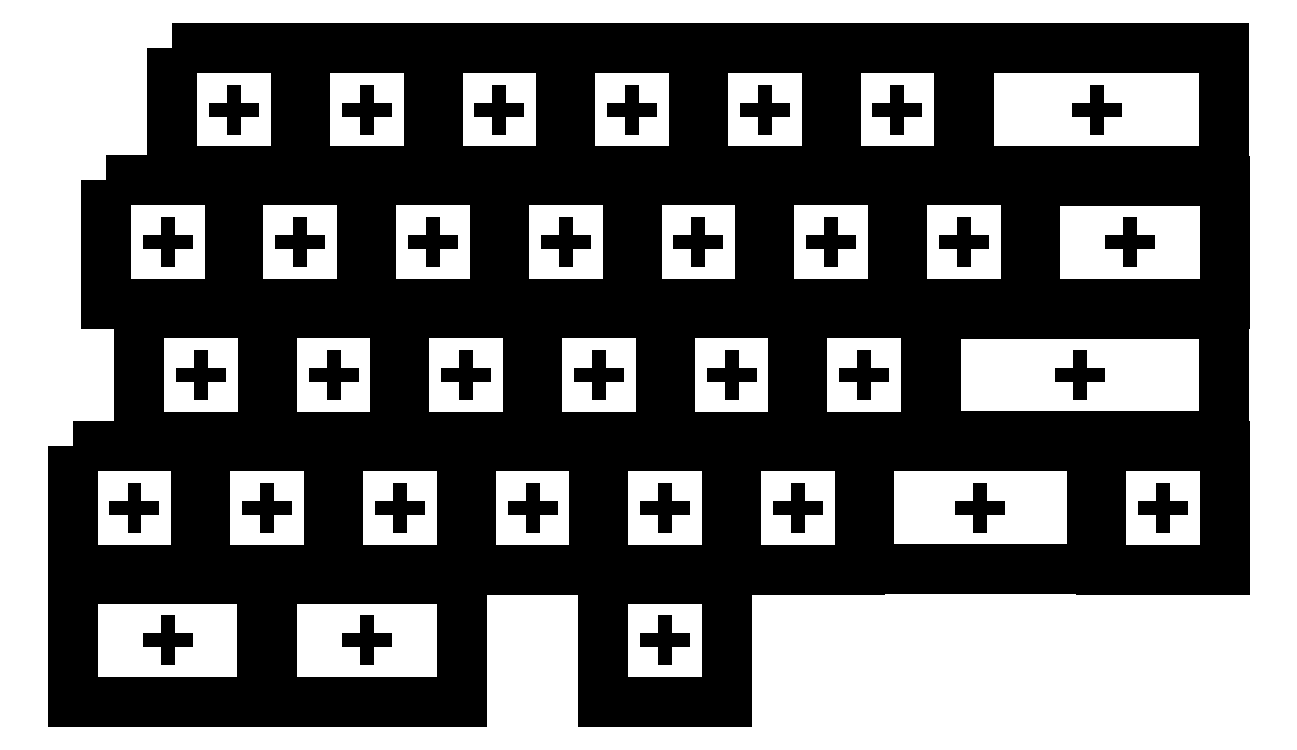
<metadata>
{"format":"dxf","ext":"dxf","renderer":"ezdxf+matplotlib","layout":"modelspace","background":"white","min_lineweight":24,"dpi":150}
</metadata>
<code>
0
SECTION
2
ENTITIES
0
LWPOLYLINE
8
レイヤー_1
90
5
70
1
10
95.14
20
151.9
30
0
10
112.9
20
151.9
30
0
10
112.9
20
134.1
30
0
10
95.14
20
134.1
30
0
10
95.14
20
151.9
30
0
0
LWPOLYLINE
8
レイヤー_1
90
4
70
0
10
103
20
143
30
0
10
105
20
143
30
0
10
105
20
143
30
0
10
105
20
143
30
0
0
LWPOLYLINE
8
レイヤー_1
90
2
70
0
10
104
20
144
30
0
10
104
20
142
30
0
0
LWPOLYLINE
8
レイヤー_1
90
5
70
1
10
171.1
20
151.9
30
0
10
188.9
20
151.9
30
0
10
188.9
20
134.1
30
0
10
171.1
20
134.1
30
0
10
171.1
20
151.9
30
0
0
LWPOLYLINE
8
レイヤー_1
90
4
70
0
10
179
20
143
30
0
10
181
20
143
30
0
10
181
20
143
30
0
10
181
20
143
30
0
0
LWPOLYLINE
8
レイヤー_1
90
2
70
0
10
180
20
144
30
0
10
180
20
142
30
0
0
LWPOLYLINE
8
レイヤー_1
90
5
70
1
10
152.1
20
151.9
30
0
10
169.9
20
151.9
30
0
10
169.9
20
134.1
30
0
10
152.1
20
134.1
30
0
10
152.1
20
151.9
30
0
0
LWPOLYLINE
8
レイヤー_1
90
4
70
0
10
160
20
143
30
0
10
162
20
143
30
0
10
162
20
143
30
0
10
162
20
143
30
0
0
LWPOLYLINE
8
レイヤー_1
90
2
70
0
10
161
20
144
30
0
10
161
20
142
30
0
0
LWPOLYLINE
8
レイヤー_1
90
5
70
1
10
114.1
20
151.9
30
0
10
131.9
20
151.9
30
0
10
131.9
20
134.1
30
0
10
114.1
20
134.1
30
0
10
114.1
20
151.9
30
0
0
LWPOLYLINE
8
レイヤー_1
90
4
70
0
10
122
20
143
30
0
10
124
20
143
30
0
10
124
20
143
30
0
10
124
20
143
30
0
0
LWPOLYLINE
8
レイヤー_1
90
2
70
0
10
123
20
144
30
0
10
123
20
142
30
0
0
LWPOLYLINE
8
レイヤー_1
90
5
70
1
10
133.1
20
151.9
30
0
10
150.9
20
151.9
30
0
10
150.9
20
134.1
30
0
10
133.1
20
134.1
30
0
10
133.1
20
151.9
30
0
0
LWPOLYLINE
8
レイヤー_1
90
4
70
0
10
141
20
143
30
0
10
143
20
143
30
0
10
143
20
143
30
0
10
143
20
143
30
0
0
LWPOLYLINE
8
レイヤー_1
90
2
70
0
10
142
20
144
30
0
10
142
20
142
30
0
0
LWPOLYLINE
8
レイヤー_1
90
5
70
1
10
76.14
20
151.9
30
0
10
93.86
20
151.9
30
0
10
93.86
20
134.1
30
0
10
76.14
20
134.1
30
0
10
76.14
20
151.9
30
0
0
LWPOLYLINE
8
レイヤー_1
90
4
70
0
10
84
20
143
30
0
10
86
20
143
30
0
10
86
20
143
30
0
10
86
20
143
30
0
0
LWPOLYLINE
8
レイヤー_1
90
2
70
0
10
85
20
144
30
0
10
85
20
142
30
0
0
LWPOLYLINE
8
レイヤー_1
90
5
70
1
10
85.64
20
132.9
30
0
10
103.4
20
132.9
30
0
10
103.4
20
115.1
30
0
10
85.64
20
115.1
30
0
10
85.64
20
132.9
30
0
0
LWPOLYLINE
8
レイヤー_1
90
4
70
0
10
93.5
20
124
30
0
10
95.5
20
124
30
0
10
95.5
20
124
30
0
10
95.5
20
124
30
0
0
LWPOLYLINE
8
レイヤー_1
90
2
70
0
10
94.5
20
125
30
0
10
94.5
20
123
30
0
0
LWPOLYLINE
8
レイヤー_1
90
5
70
1
10
180.6
20
132.9
30
0
10
198.4
20
132.9
30
0
10
198.4
20
115.1
30
0
10
180.6
20
115.1
30
0
10
180.6
20
132.9
30
0
0
LWPOLYLINE
8
レイヤー_1
90
4
70
0
10
188.5
20
124
30
0
10
190.5
20
124
30
0
10
190.5
20
124
30
0
10
190.5
20
124
30
0
0
LWPOLYLINE
8
レイヤー_1
90
2
70
0
10
189.5
20
125
30
0
10
189.5
20
123
30
0
0
LWPOLYLINE
8
レイヤー_1
90
5
70
1
10
161.6
20
132.9
30
0
10
179.4
20
132.9
30
0
10
179.4
20
115.1
30
0
10
161.6
20
115.1
30
0
10
161.6
20
132.9
30
0
0
LWPOLYLINE
8
レイヤー_1
90
4
70
0
10
169.5
20
124
30
0
10
171.5
20
124
30
0
10
171.5
20
124
30
0
10
171.5
20
124
30
0
0
LWPOLYLINE
8
レイヤー_1
90
2
70
0
10
170.5
20
125
30
0
10
170.5
20
123
30
0
0
LWPOLYLINE
8
レイヤー_1
90
5
70
1
10
142.6
20
132.9
30
0
10
160.4
20
132.9
30
0
10
160.4
20
115.1
30
0
10
142.6
20
115.1
30
0
10
142.6
20
132.9
30
0
0
LWPOLYLINE
8
レイヤー_1
90
4
70
0
10
150.5
20
124
30
0
10
152.5
20
124
30
0
10
152.5
20
124
30
0
10
152.5
20
124
30
0
0
LWPOLYLINE
8
レイヤー_1
90
2
70
0
10
151.5
20
125
30
0
10
151.5
20
123
30
0
0
LWPOLYLINE
8
レイヤー_1
90
5
70
1
10
104.6
20
132.9
30
0
10
122.4
20
132.9
30
0
10
122.4
20
115.1
30
0
10
104.6
20
115.1
30
0
10
104.6
20
132.9
30
0
0
LWPOLYLINE
8
レイヤー_1
90
4
70
0
10
112.5
20
124
30
0
10
114.5
20
124
30
0
10
114.5
20
124
30
0
10
114.5
20
124
30
0
0
LWPOLYLINE
8
レイヤー_1
90
2
70
0
10
113.5
20
125
30
0
10
113.5
20
123
30
0
0
LWPOLYLINE
8
レイヤー_1
90
5
70
1
10
123.6
20
132.9
30
0
10
141.4
20
132.9
30
0
10
141.4
20
115.1
30
0
10
123.6
20
115.1
30
0
10
123.6
20
132.9
30
0
0
LWPOLYLINE
8
レイヤー_1
90
4
70
0
10
131.5
20
124
30
0
10
133.5
20
124
30
0
10
133.5
20
124
30
0
10
133.5
20
124
30
0
0
LWPOLYLINE
8
レイヤー_1
90
2
70
0
10
132.5
20
125
30
0
10
132.5
20
123
30
0
0
LWPOLYLINE
8
レイヤー_1
90
5
70
1
10
66.64
20
132.9
30
0
10
84.36
20
132.9
30
0
10
84.36
20
115.1
30
0
10
66.64
20
115.1
30
0
10
66.64
20
132.9
30
0
0
LWPOLYLINE
8
レイヤー_1
90
4
70
0
10
74.5
20
124
30
0
10
76.5
20
124
30
0
10
76.5
20
124
30
0
10
76.5
20
124
30
0
0
LWPOLYLINE
8
レイヤー_1
90
2
70
0
10
75.5
20
125
30
0
10
75.5
20
123
30
0
0
LWPOLYLINE
8
レイヤー_1
90
5
70
1
10
90.39
20
113.9
30
0
10
108.1
20
113.9
30
0
10
108.1
20
96.14
30
0
10
90.39
20
96.14
30
0
10
90.39
20
113.9
30
0
0
LWPOLYLINE
8
レイヤー_1
90
4
70
0
10
98.25
20
105
30
0
10
100.3
20
105
30
0
10
100.3
20
105
30
0
10
100.3
20
105
30
0
0
LWPOLYLINE
8
レイヤー_1
90
2
70
0
10
99.25
20
106
30
0
10
99.25
20
104
30
0
0
LWPOLYLINE
8
レイヤー_1
90
5
70
1
10
166.4
20
113.9
30
0
10
184.1
20
113.9
30
0
10
184.1
20
96.14
30
0
10
166.4
20
96.14
30
0
10
166.4
20
113.9
30
0
0
LWPOLYLINE
8
レイヤー_1
90
4
70
0
10
174.2
20
105
30
0
10
176.3
20
105
30
0
10
176.3
20
105
30
0
10
176.3
20
105
30
0
0
LWPOLYLINE
8
レイヤー_1
90
2
70
0
10
175.3
20
106
30
0
10
175.3
20
104
30
0
0
LWPOLYLINE
8
レイヤー_1
90
5
70
1
10
147.4
20
113.9
30
0
10
165.1
20
113.9
30
0
10
165.1
20
96.14
30
0
10
147.4
20
96.14
30
0
10
147.4
20
113.9
30
0
0
LWPOLYLINE
8
レイヤー_1
90
4
70
0
10
155.3
20
105
30
0
10
157.3
20
105
30
0
10
157.3
20
105
30
0
10
157.3
20
105
30
0
0
LWPOLYLINE
8
レイヤー_1
90
2
70
0
10
156.3
20
106
30
0
10
156.3
20
104
30
0
0
LWPOLYLINE
8
レイヤー_1
90
5
70
1
10
109.4
20
113.9
30
0
10
127.1
20
113.9
30
0
10
127.1
20
96.14
30
0
10
109.4
20
96.14
30
0
10
109.4
20
113.9
30
0
0
LWPOLYLINE
8
レイヤー_1
90
4
70
0
10
117.3
20
105
30
0
10
119.3
20
105
30
0
10
119.3
20
105
30
0
10
119.3
20
105
30
0
0
LWPOLYLINE
8
レイヤー_1
90
2
70
0
10
118.3
20
106
30
0
10
118.3
20
104
30
0
0
LWPOLYLINE
8
レイヤー_1
90
5
70
1
10
128.4
20
113.9
30
0
10
146.1
20
113.9
30
0
10
146.1
20
96.14
30
0
10
128.4
20
96.14
30
0
10
128.4
20
113.9
30
0
0
LWPOLYLINE
8
レイヤー_1
90
4
70
0
10
136.3
20
105
30
0
10
138.3
20
105
30
0
10
138.3
20
105
30
0
10
138.3
20
105
30
0
0
LWPOLYLINE
8
レイヤー_1
90
2
70
0
10
137.3
20
106
30
0
10
137.3
20
104
30
0
0
LWPOLYLINE
8
レイヤー_1
90
5
70
1
10
71.39
20
113.9
30
0
10
89.11
20
113.9
30
0
10
89.11
20
96.14
30
0
10
71.39
20
96.14
30
0
10
71.39
20
113.9
30
0
0
LWPOLYLINE
8
レイヤー_1
90
4
70
0
10
79.25
20
105
30
0
10
81.25
20
105
30
0
10
81.25
20
105
30
0
10
81.25
20
105
30
0
0
LWPOLYLINE
8
レイヤー_1
90
2
70
0
10
80.25
20
106
30
0
10
80.25
20
104
30
0
0
LWPOLYLINE
8
レイヤー_1
90
5
70
1
10
99.89
20
94.86
30
0
10
117.6
20
94.86
30
0
10
117.6
20
77.14
30
0
10
99.89
20
77.14
30
0
10
99.89
20
94.86
30
0
0
LWPOLYLINE
8
レイヤー_1
90
4
70
0
10
107.8
20
86
30
0
10
109.8
20
86
30
0
10
109.8
20
86
30
0
10
109.8
20
86
30
0
0
LWPOLYLINE
8
レイヤー_1
90
2
70
0
10
108.8
20
87
30
0
10
108.8
20
85
30
0
0
LWPOLYLINE
8
レイヤー_1
90
5
70
1
10
209.1
20
94.86
30
0
10
226.9
20
94.86
30
0
10
226.9
20
77.14
30
0
10
209.1
20
77.14
30
0
10
209.1
20
94.86
30
0
0
LWPOLYLINE
8
レイヤー_1
90
4
70
0
10
217
20
86
30
0
10
219
20
86
30
0
10
219
20
86
30
0
10
219
20
86
30
0
0
LWPOLYLINE
8
レイヤー_1
90
2
70
0
10
218
20
87
30
0
10
218
20
85
30
0
0
LWPOLYLINE
8
レイヤー_1
90
5
70
1
10
156.9
20
94.86
30
0
10
174.6
20
94.86
30
0
10
174.6
20
77.14
30
0
10
156.9
20
77.14
30
0
10
156.9
20
94.86
30
0
0
LWPOLYLINE
8
レイヤー_1
90
4
70
0
10
164.8
20
86
30
0
10
166.8
20
86
30
0
10
166.8
20
86
30
0
10
166.8
20
86
30
0
0
LWPOLYLINE
8
レイヤー_1
90
2
70
0
10
165.8
20
87
30
0
10
165.8
20
85
30
0
0
LWPOLYLINE
8
レイヤー_1
90
5
70
1
10
118.9
20
94.86
30
0
10
136.6
20
94.86
30
0
10
136.6
20
77.14
30
0
10
118.9
20
77.14
30
0
10
118.9
20
94.86
30
0
0
LWPOLYLINE
8
レイヤー_1
90
4
70
0
10
126.7
20
86
30
0
10
128.8
20
86
30
0
10
128.8
20
86
30
0
10
128.8
20
86
30
0
0
LWPOLYLINE
8
レイヤー_1
90
2
70
0
10
127.8
20
87
30
0
10
127.8
20
85
30
0
0
LWPOLYLINE
8
レイヤー_1
90
5
70
1
10
137.9
20
94.86
30
0
10
155.6
20
94.86
30
0
10
155.6
20
77.14
30
0
10
137.9
20
77.14
30
0
10
137.9
20
94.86
30
0
0
LWPOLYLINE
8
レイヤー_1
90
4
70
0
10
145.8
20
86
30
0
10
147.8
20
86
30
0
10
147.8
20
86
30
0
10
147.8
20
86
30
0
0
LWPOLYLINE
8
レイヤー_1
90
2
70
0
10
146.8
20
87
30
0
10
146.8
20
85
30
0
0
LWPOLYLINE
8
レイヤー_1
90
5
70
1
10
80.89
20
94.86
30
0
10
98.61
20
94.86
30
0
10
98.61
20
77.14
30
0
10
80.89
20
77.14
30
0
10
80.89
20
94.86
30
0
0
LWPOLYLINE
8
レイヤー_1
90
4
70
0
10
88.75
20
86
30
0
10
90.75
20
86
30
0
10
90.75
20
86
30
0
10
90.75
20
86
30
0
0
LWPOLYLINE
8
レイヤー_1
90
2
70
0
10
89.75
20
87
30
0
10
89.75
20
85
30
0
0
LWPOLYLINE
8
レイヤー_1
90
5
70
1
10
199.7
20
132.8
30
0
10
226.8
20
132.8
30
0
10
226.8
20
115.2
30
0
10
199.7
20
115.2
30
0
10
199.7
20
132.8
30
0
0
LWPOLYLINE
8
レイヤー_1
90
4
70
0
10
212.2
20
124
30
0
10
214.3
20
124
30
0
10
214.3
20
124
30
0
10
214.3
20
124
30
0
0
LWPOLYLINE
8
レイヤー_1
90
2
70
0
10
213.3
20
125
30
0
10
213.3
20
123
30
0
0
LWPOLYLINE
8
レイヤー_1
90
5
70
1
10
185.5
20
113.8
30
0
10
226.8
20
113.8
30
0
10
226.8
20
96.21
30
0
10
185.5
20
96.21
30
0
10
185.5
20
113.8
30
0
0
LWPOLYLINE
8
レイヤー_1
90
4
70
0
10
205.1
20
105
30
0
10
207.1
20
105
30
0
10
207.1
20
105
30
0
10
207.1
20
105
30
0
0
LWPOLYLINE
8
レイヤー_1
90
2
70
0
10
206.1
20
106
30
0
10
206.1
20
104
30
0
0
LWPOLYLINE
8
レイヤー_1
90
5
70
1
10
175.9
20
94.81
30
0
10
207.8
20
94.81
30
0
10
207.8
20
77.19
30
0
10
175.9
20
77.19
30
0
10
175.9
20
94.81
30
0
0
LWPOLYLINE
8
レイヤー_1
90
4
70
0
10
190.9
20
86
30
0
10
192.9
20
86
30
0
10
192.9
20
86
30
0
10
192.9
20
86
30
0
0
LWPOLYLINE
8
レイヤー_1
90
2
70
0
10
191.9
20
87
30
0
10
191.9
20
85
30
0
0
LWPOLYLINE
8
レイヤー_1
90
5
70
1
10
137.9
20
75.86
30
0
10
155.6
20
75.86
30
0
10
155.6
20
58.14
30
0
10
137.9
20
58.14
30
0
10
137.9
20
75.86
30
0
0
LWPOLYLINE
8
レイヤー_1
90
4
70
0
10
145.8
20
67
30
0
10
147.8
20
67
30
0
10
147.8
20
67
30
0
10
147.8
20
67
30
0
0
LWPOLYLINE
8
レイヤー_1
90
2
70
0
10
146.8
20
68
30
0
10
146.8
20
66
30
0
0
LWPOLYLINE
8
レイヤー_1
90
5
70
1
10
61.89
20
94.86
30
0
10
79.61
20
94.86
30
0
10
79.61
20
77.14
30
0
10
61.89
20
77.14
30
0
10
61.89
20
94.86
30
0
0
LWPOLYLINE
8
レイヤー_1
90
4
70
0
10
69.75
20
86
30
0
10
71.75
20
86
30
0
10
71.75
20
86
30
0
10
71.75
20
86
30
0
0
LWPOLYLINE
8
レイヤー_1
90
2
70
0
10
70.75
20
87
30
0
10
70.75
20
85
30
0
0
LWPOLYLINE
8
レイヤー_1
90
5
70
1
10
90.42
20
75.83
30
0
10
117.6
20
75.83
30
0
10
117.6
20
58.17
30
0
10
90.42
20
58.17
30
0
10
90.42
20
75.83
30
0
0
LWPOLYLINE
8
レイヤー_1
90
4
70
0
10
103
20
67
30
0
10
105
20
67
30
0
10
105
20
67
30
0
10
105
20
67
30
0
0
LWPOLYLINE
8
レイヤー_1
90
2
70
0
10
104
20
68
30
0
10
104
20
66
30
0
0
LWPOLYLINE
8
レイヤー_1
90
5
70
1
10
61.92
20
75.83
30
0
10
89.08
20
75.83
30
0
10
89.08
20
58.17
30
0
10
61.92
20
58.17
30
0
10
61.92
20
75.83
30
0
0
LWPOLYLINE
8
レイヤー_1
90
4
70
0
10
74.5
20
67
30
0
10
76.5
20
67
30
0
10
76.5
20
67
30
0
10
76.5
20
67
30
0
0
LWPOLYLINE
8
レイヤー_1
90
2
70
0
10
75.5
20
68
30
0
10
75.5
20
66
30
0
0
LWPOLYLINE
8
レイヤー_1
90
5
70
1
10
190.2
20
151.8
30
0
10
226.8
20
151.8
30
0
10
226.8
20
134.2
30
0
10
190.2
20
134.2
30
0
10
190.2
20
151.8
30
0
0
LWPOLYLINE
8
レイヤー_1
90
4
70
0
10
207.5
20
143
30
0
10
209.5
20
143
30
0
10
209.5
20
143
30
0
10
209.5
20
143
30
0
0
LWPOLYLINE
8
レイヤー_1
90
2
70
0
10
208.5
20
144
30
0
10
208.5
20
142
30
0
0
ENDSEC
0
EOF

</code>
